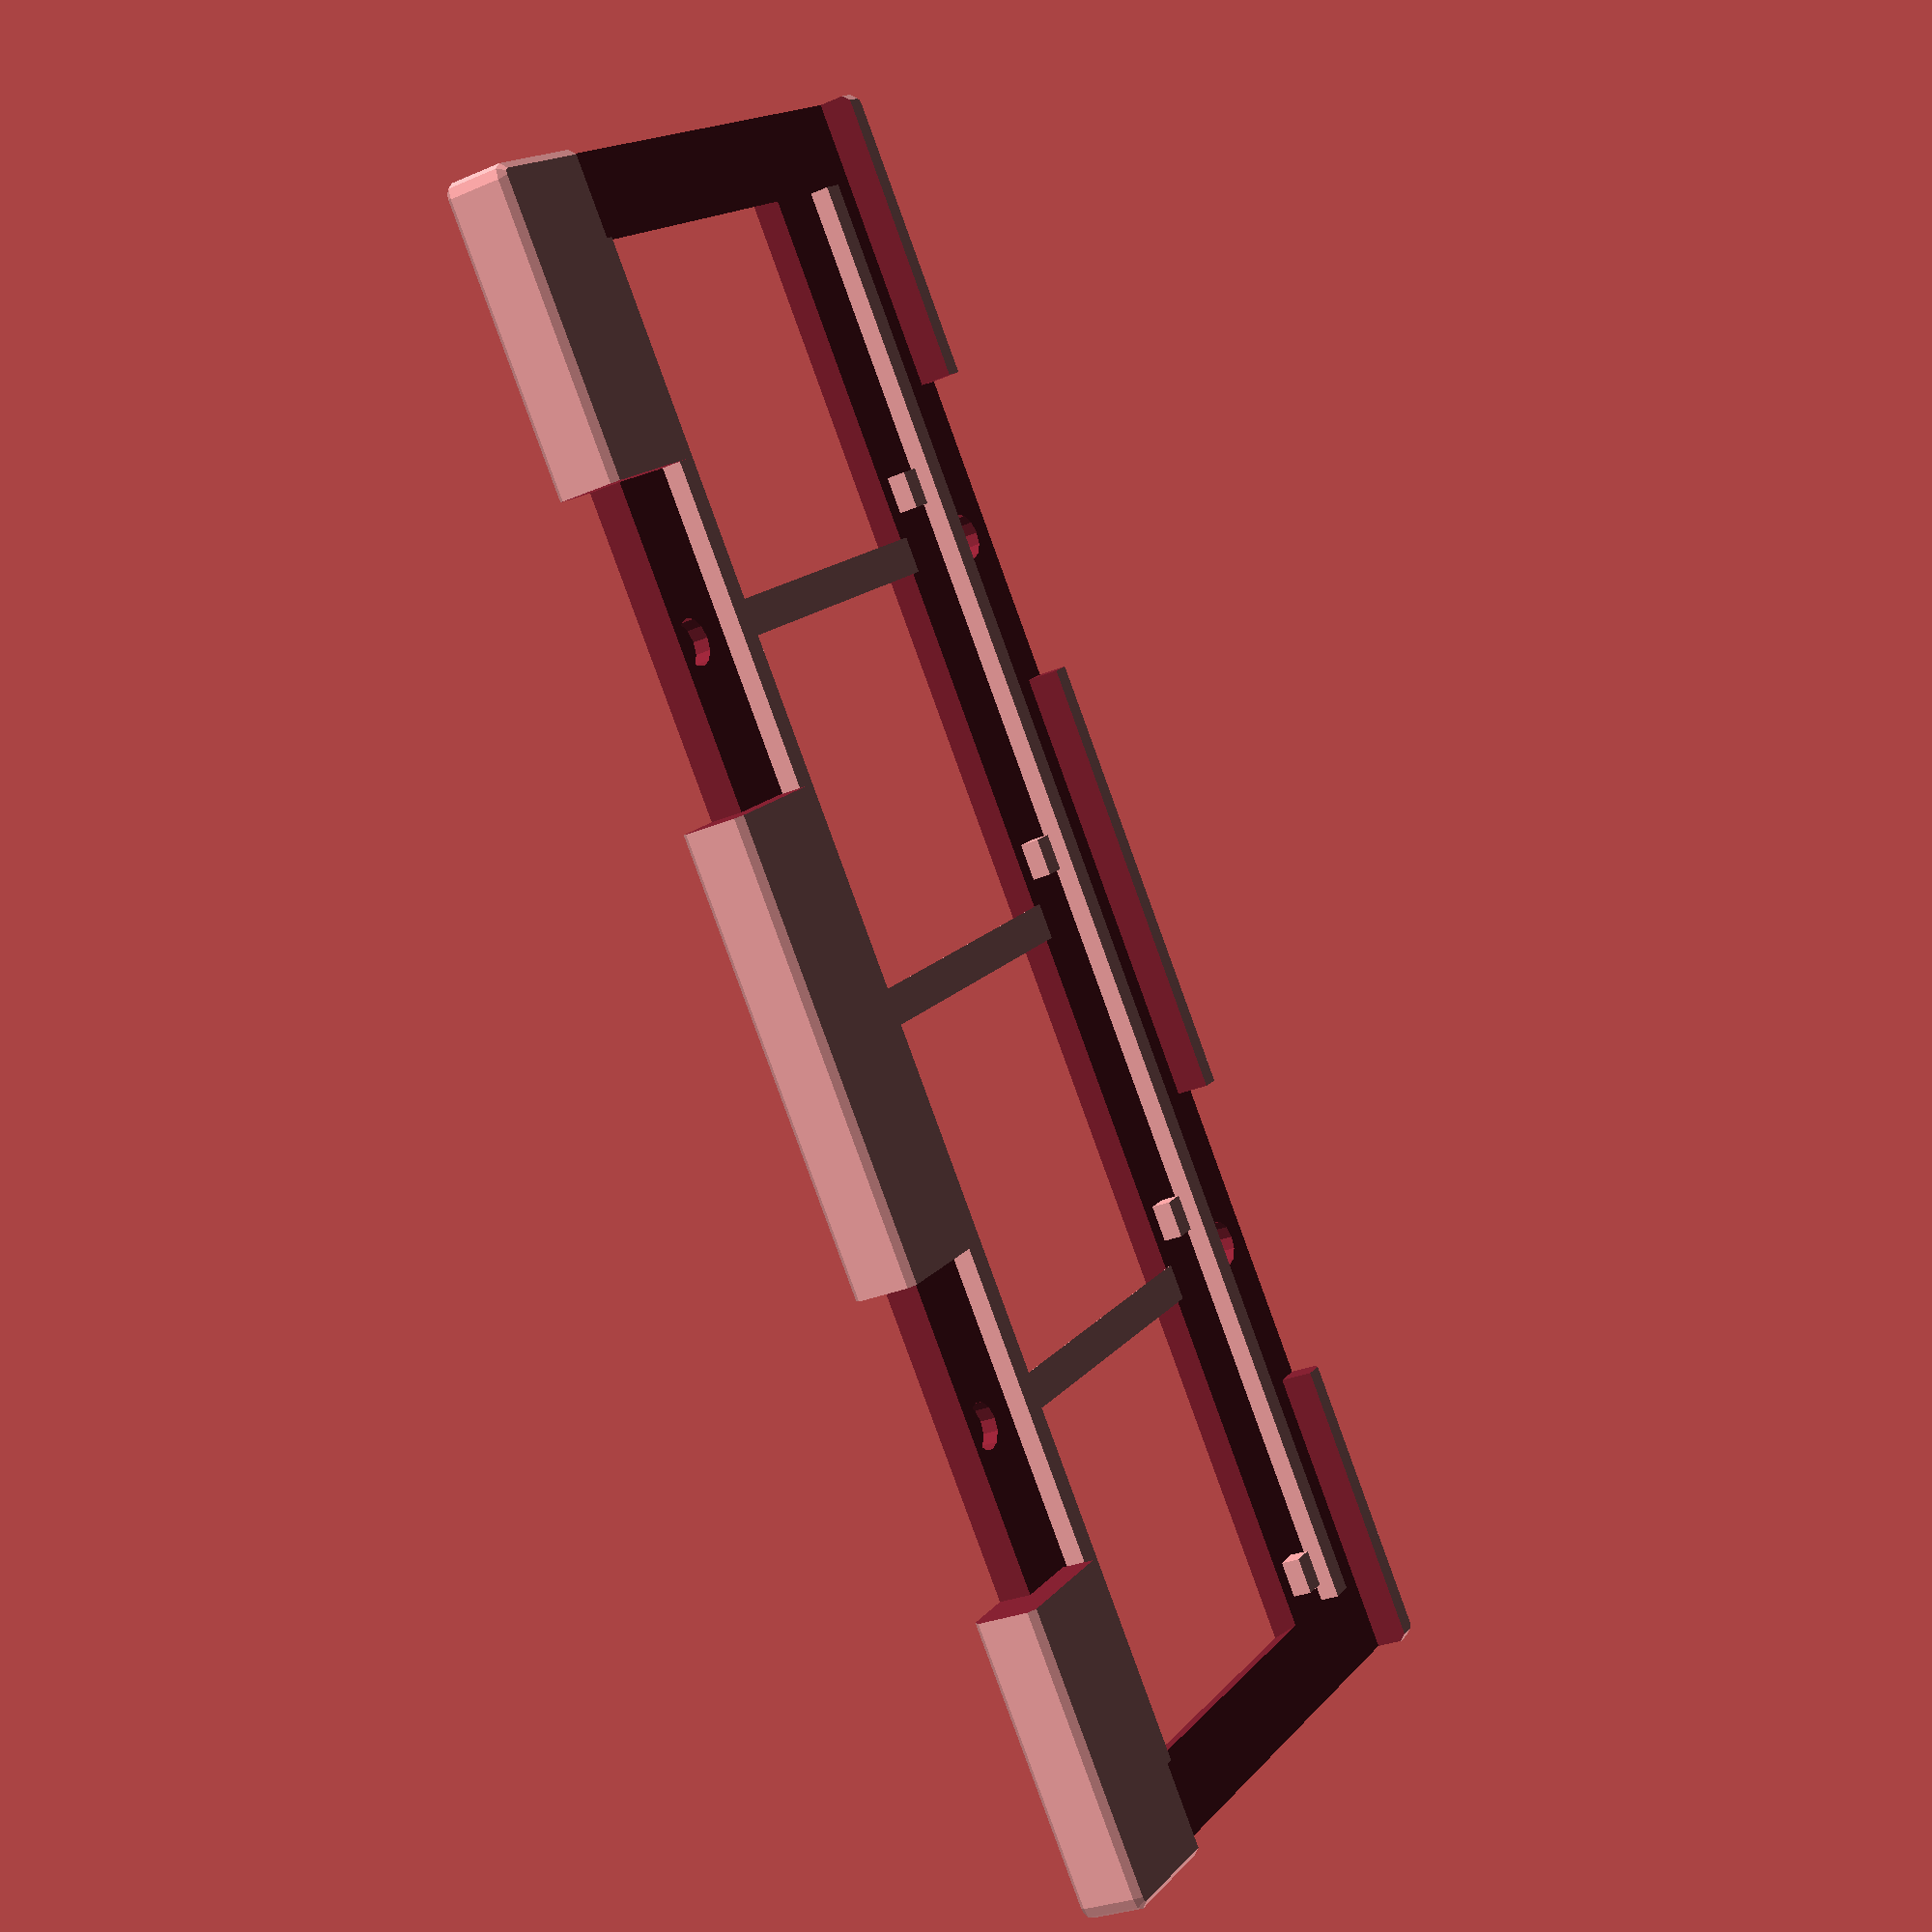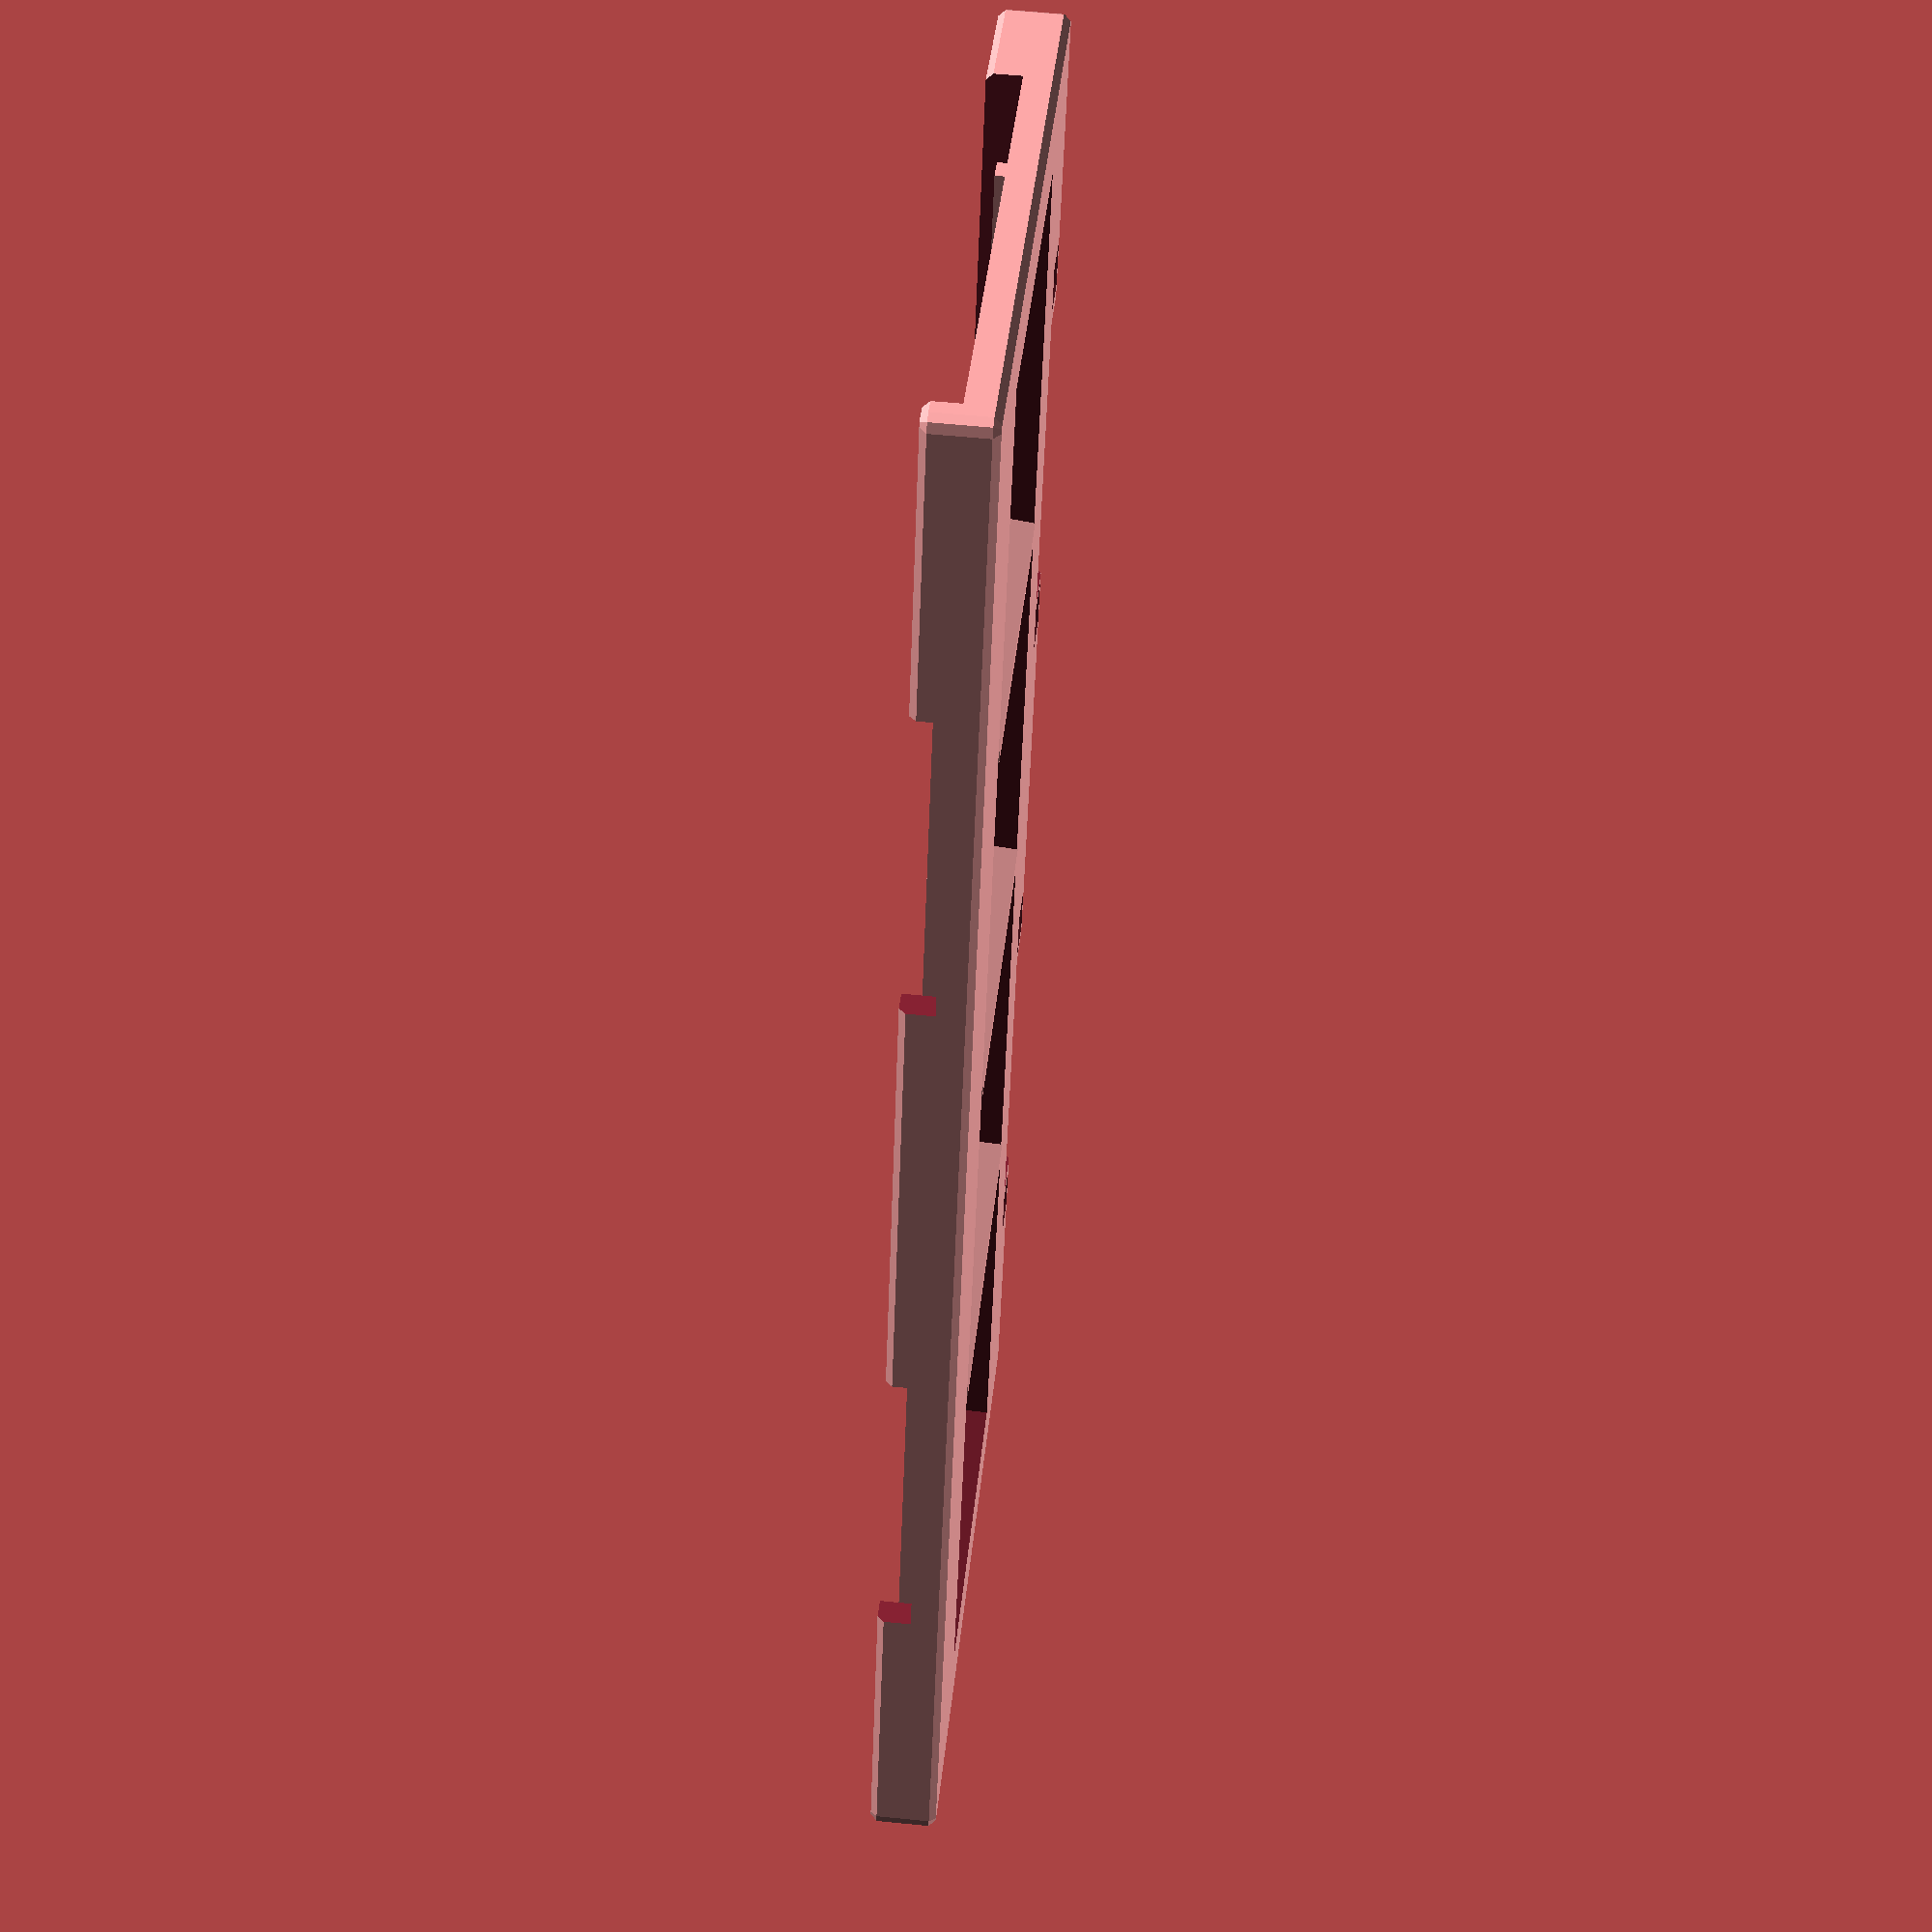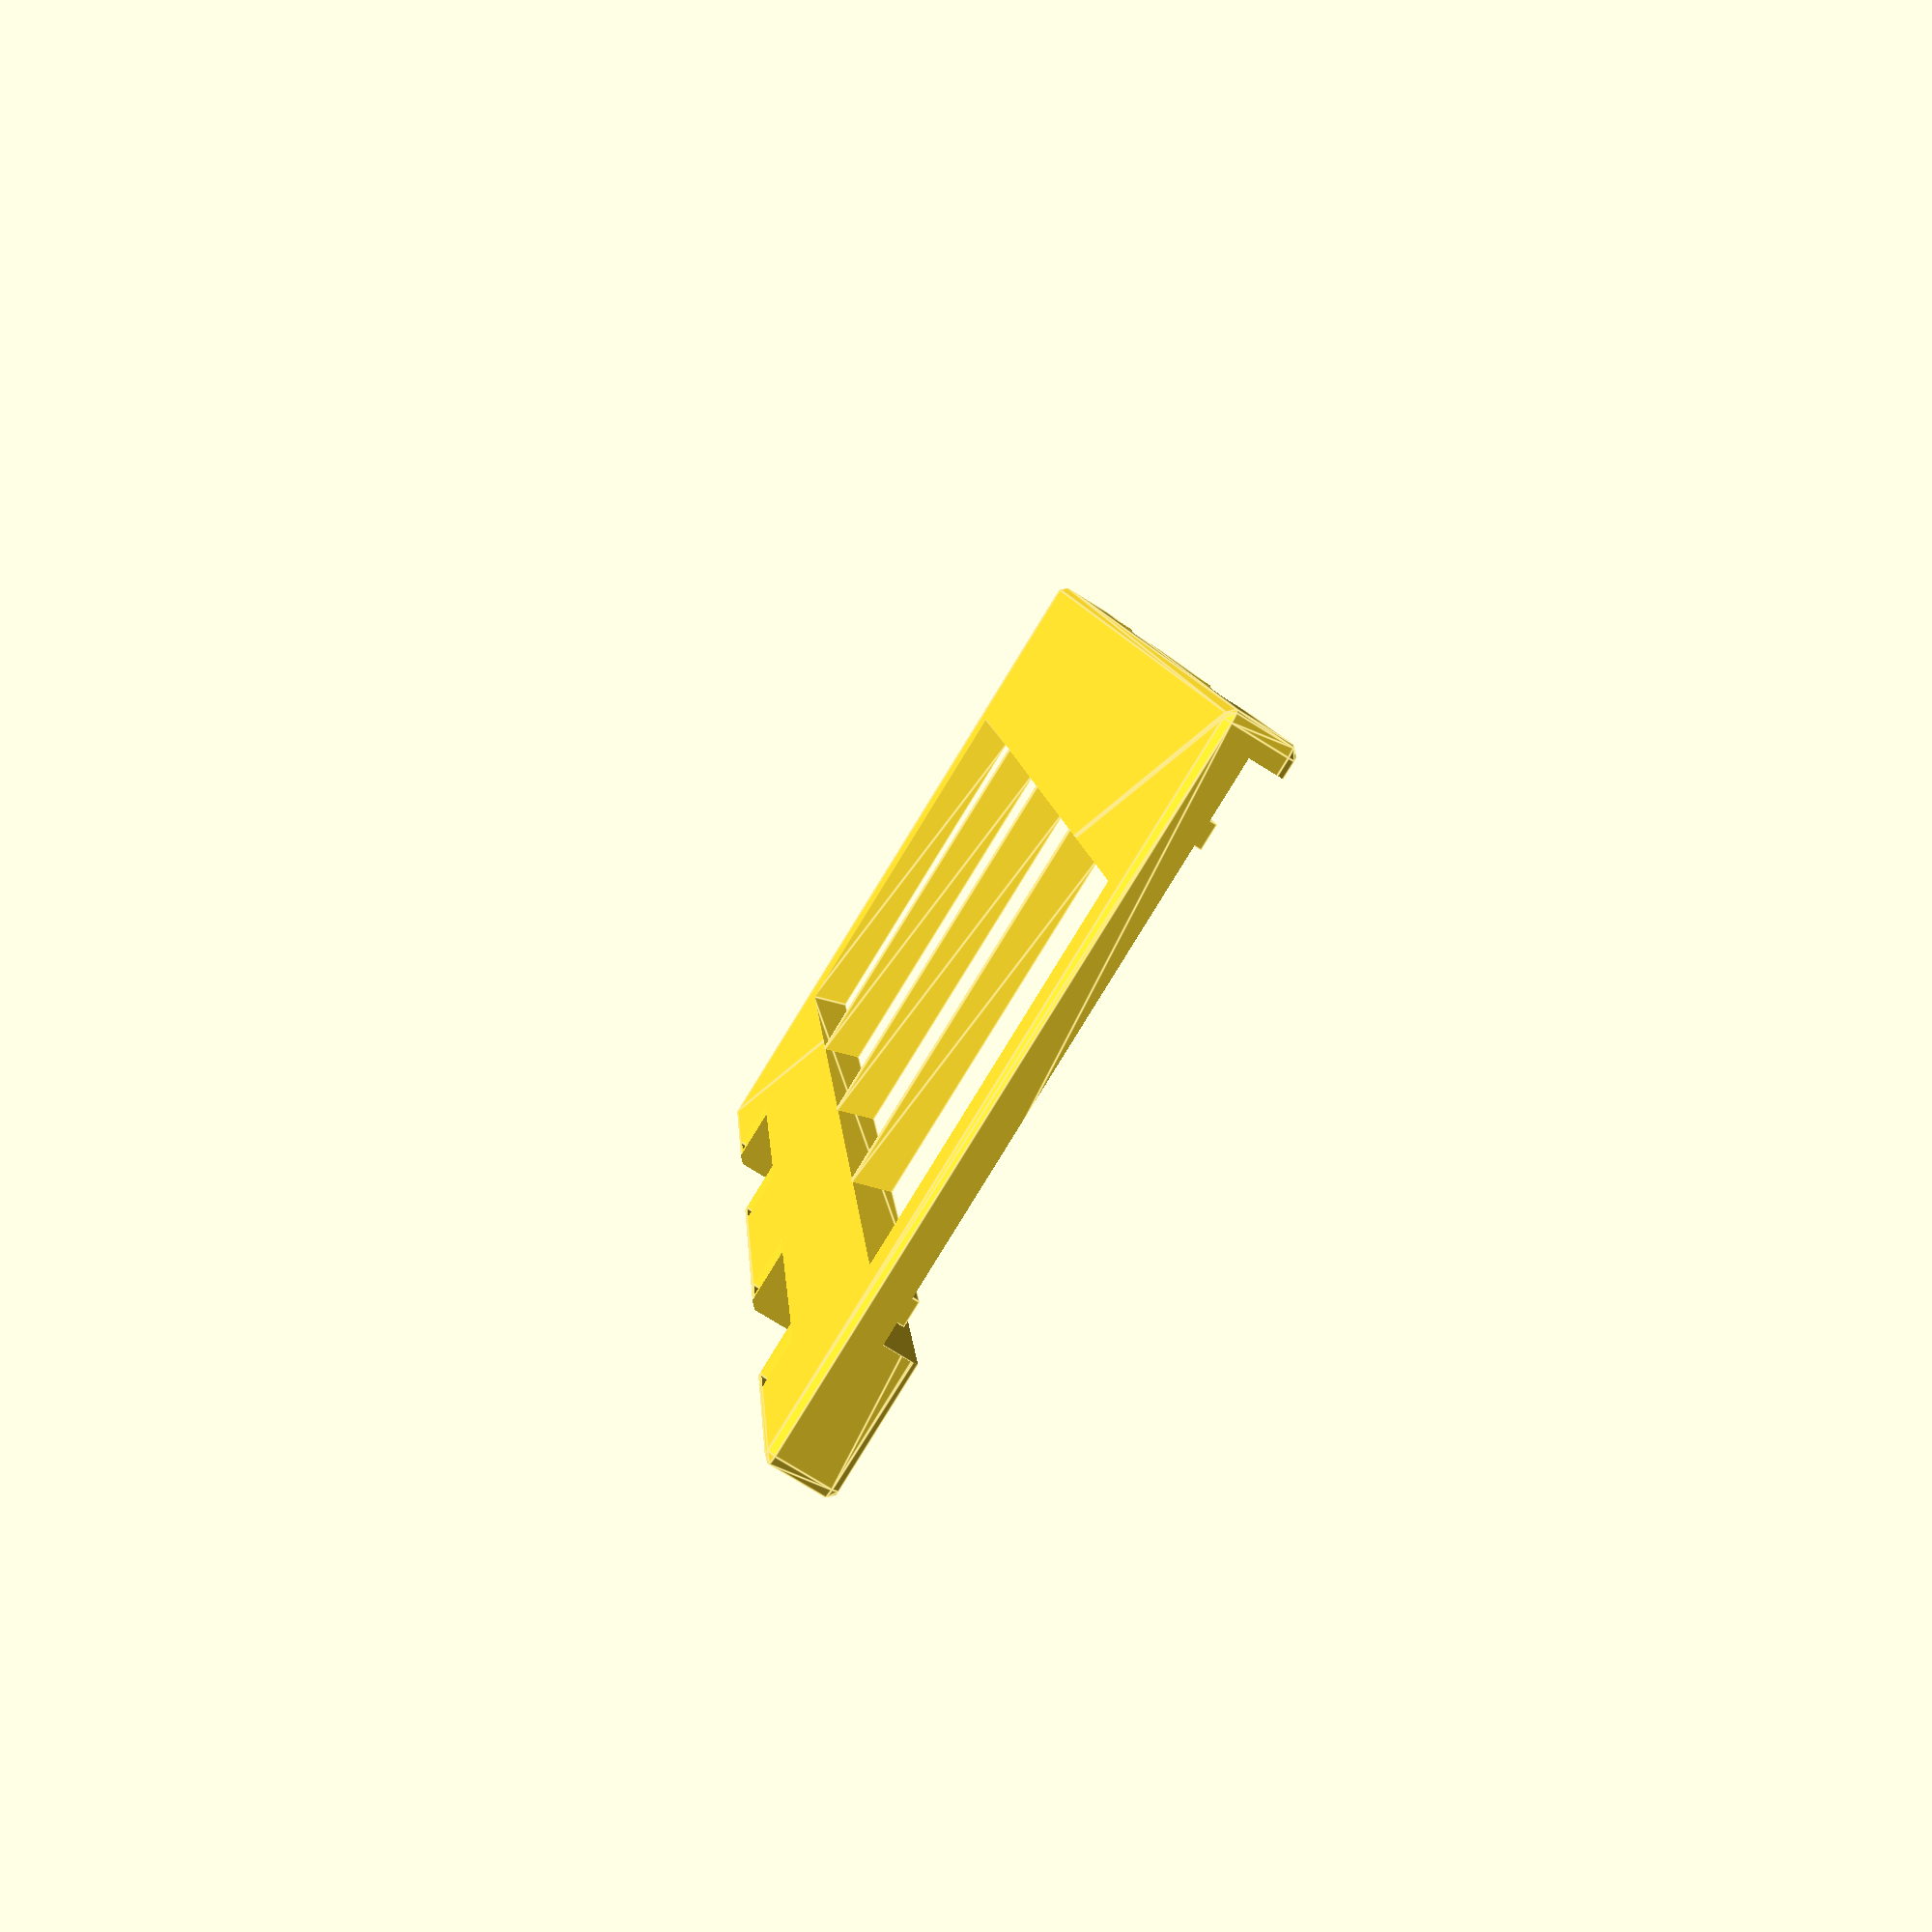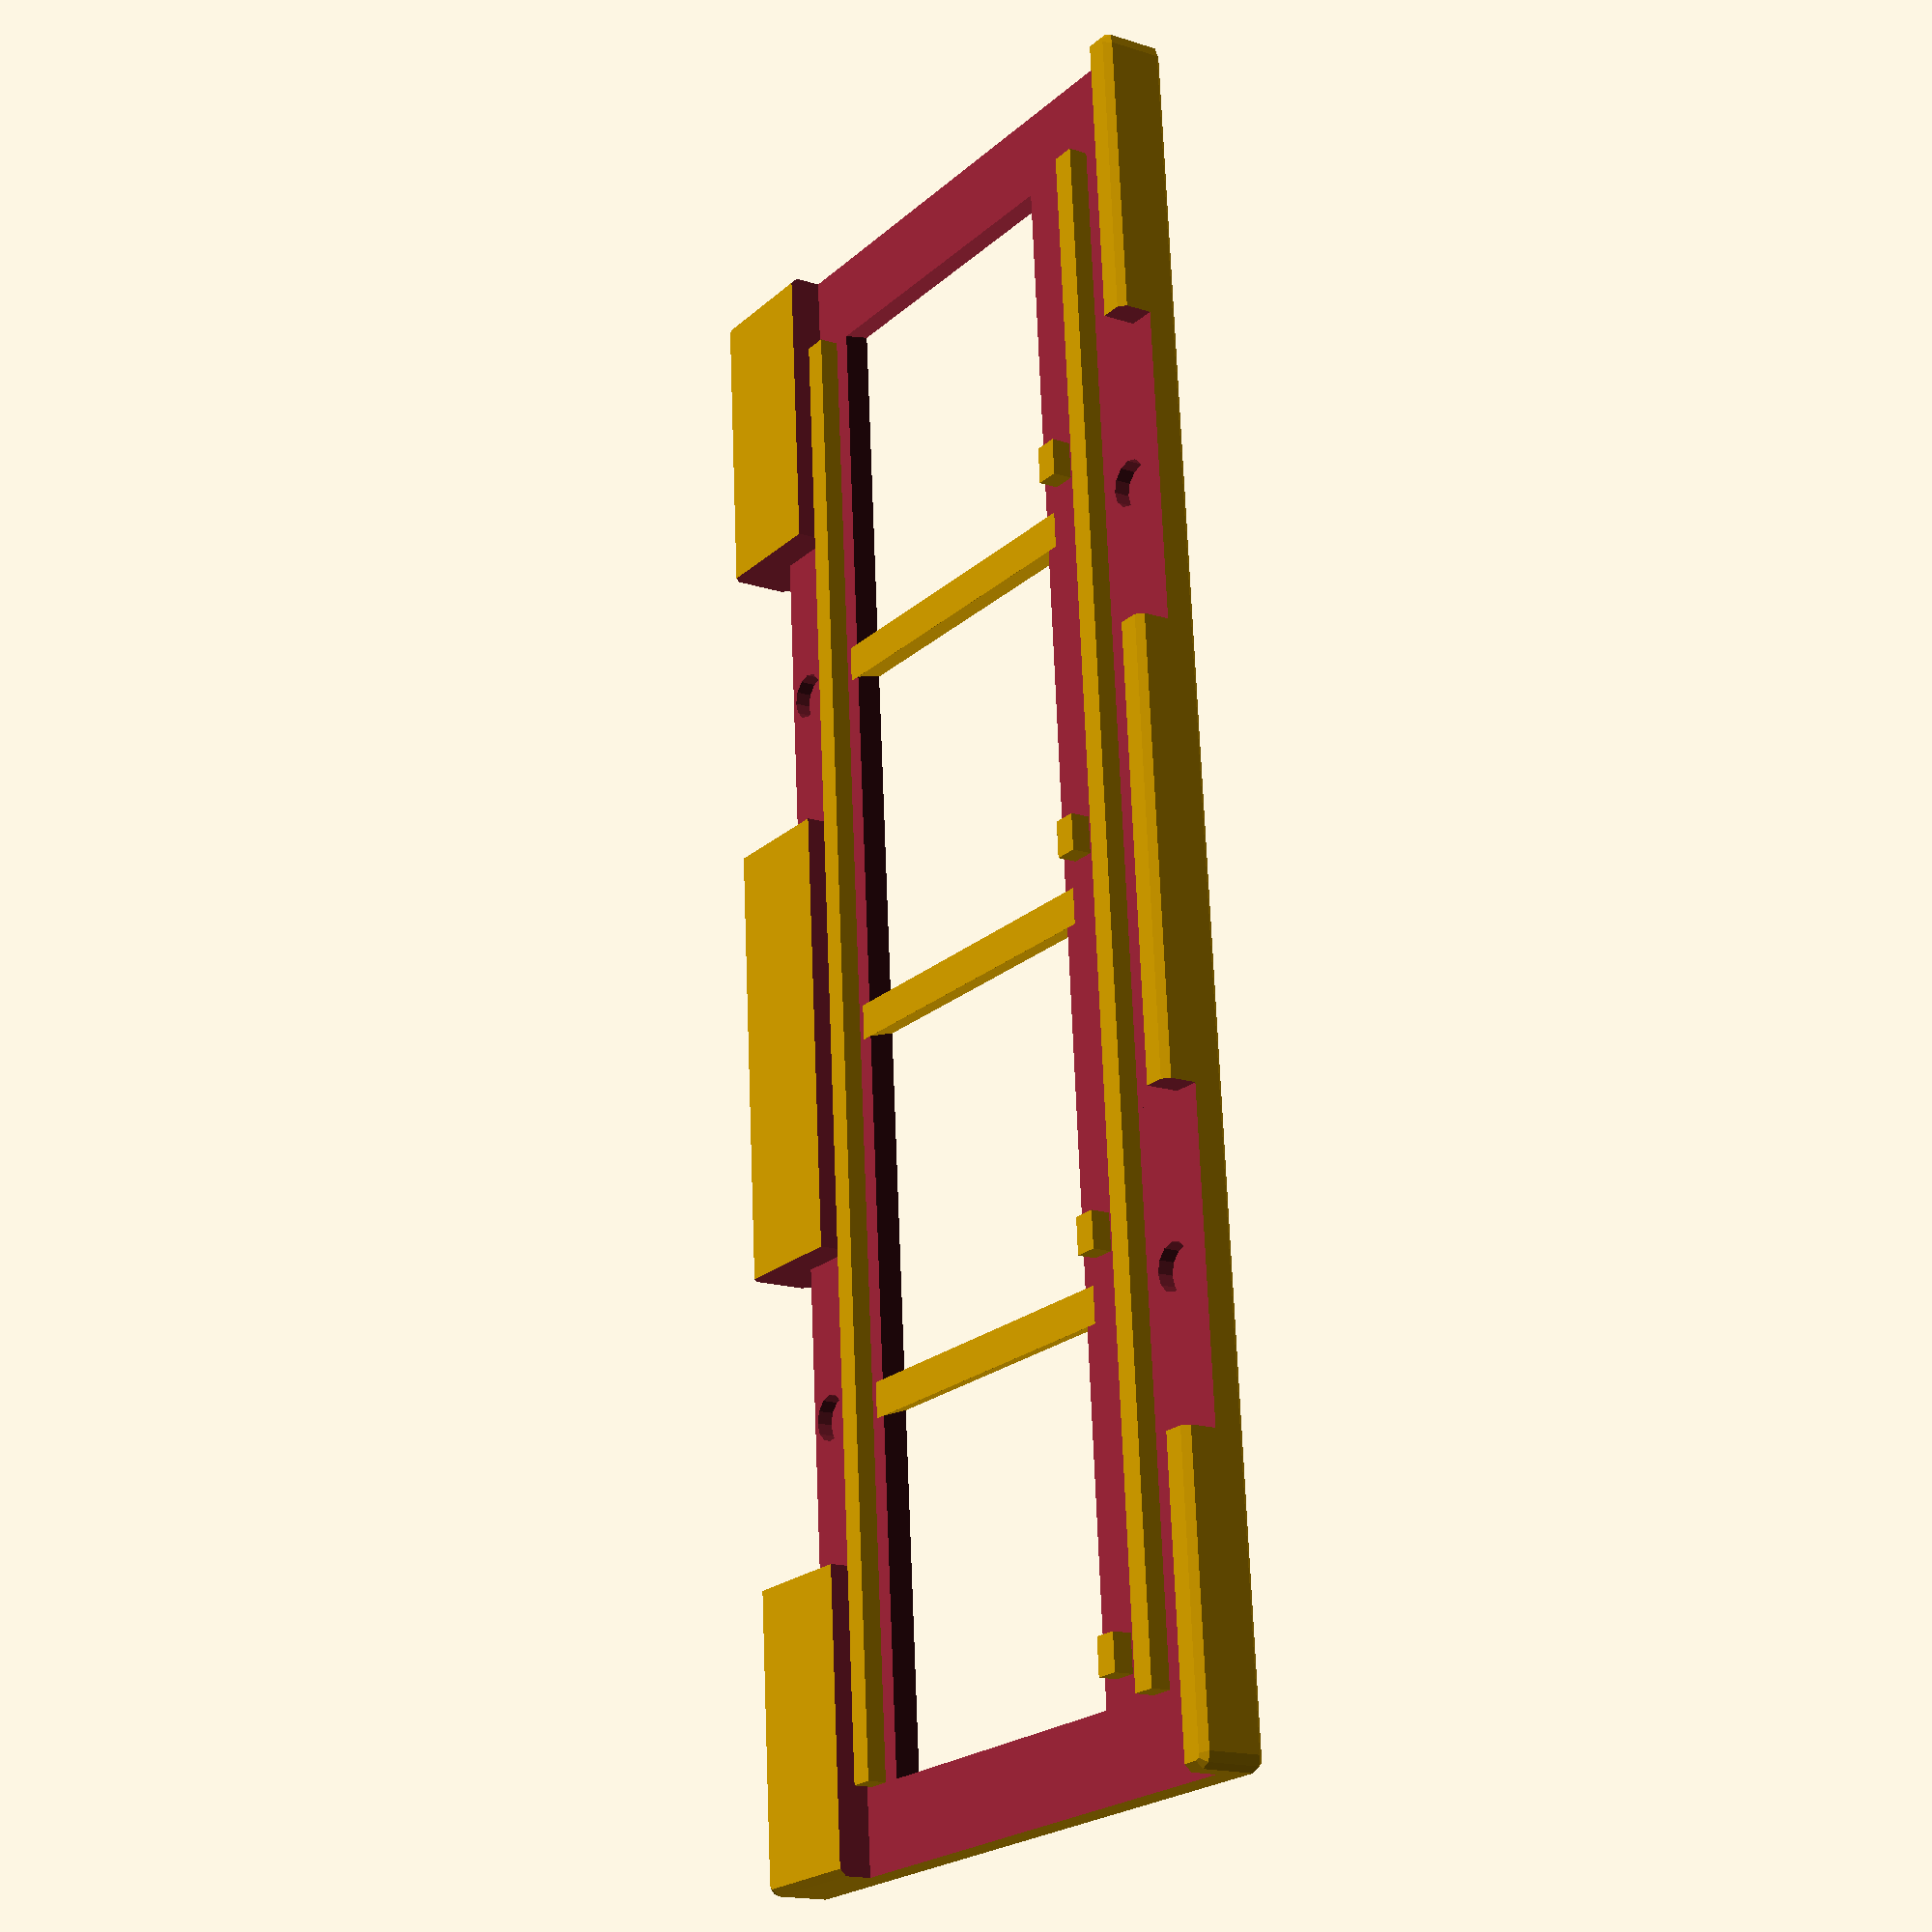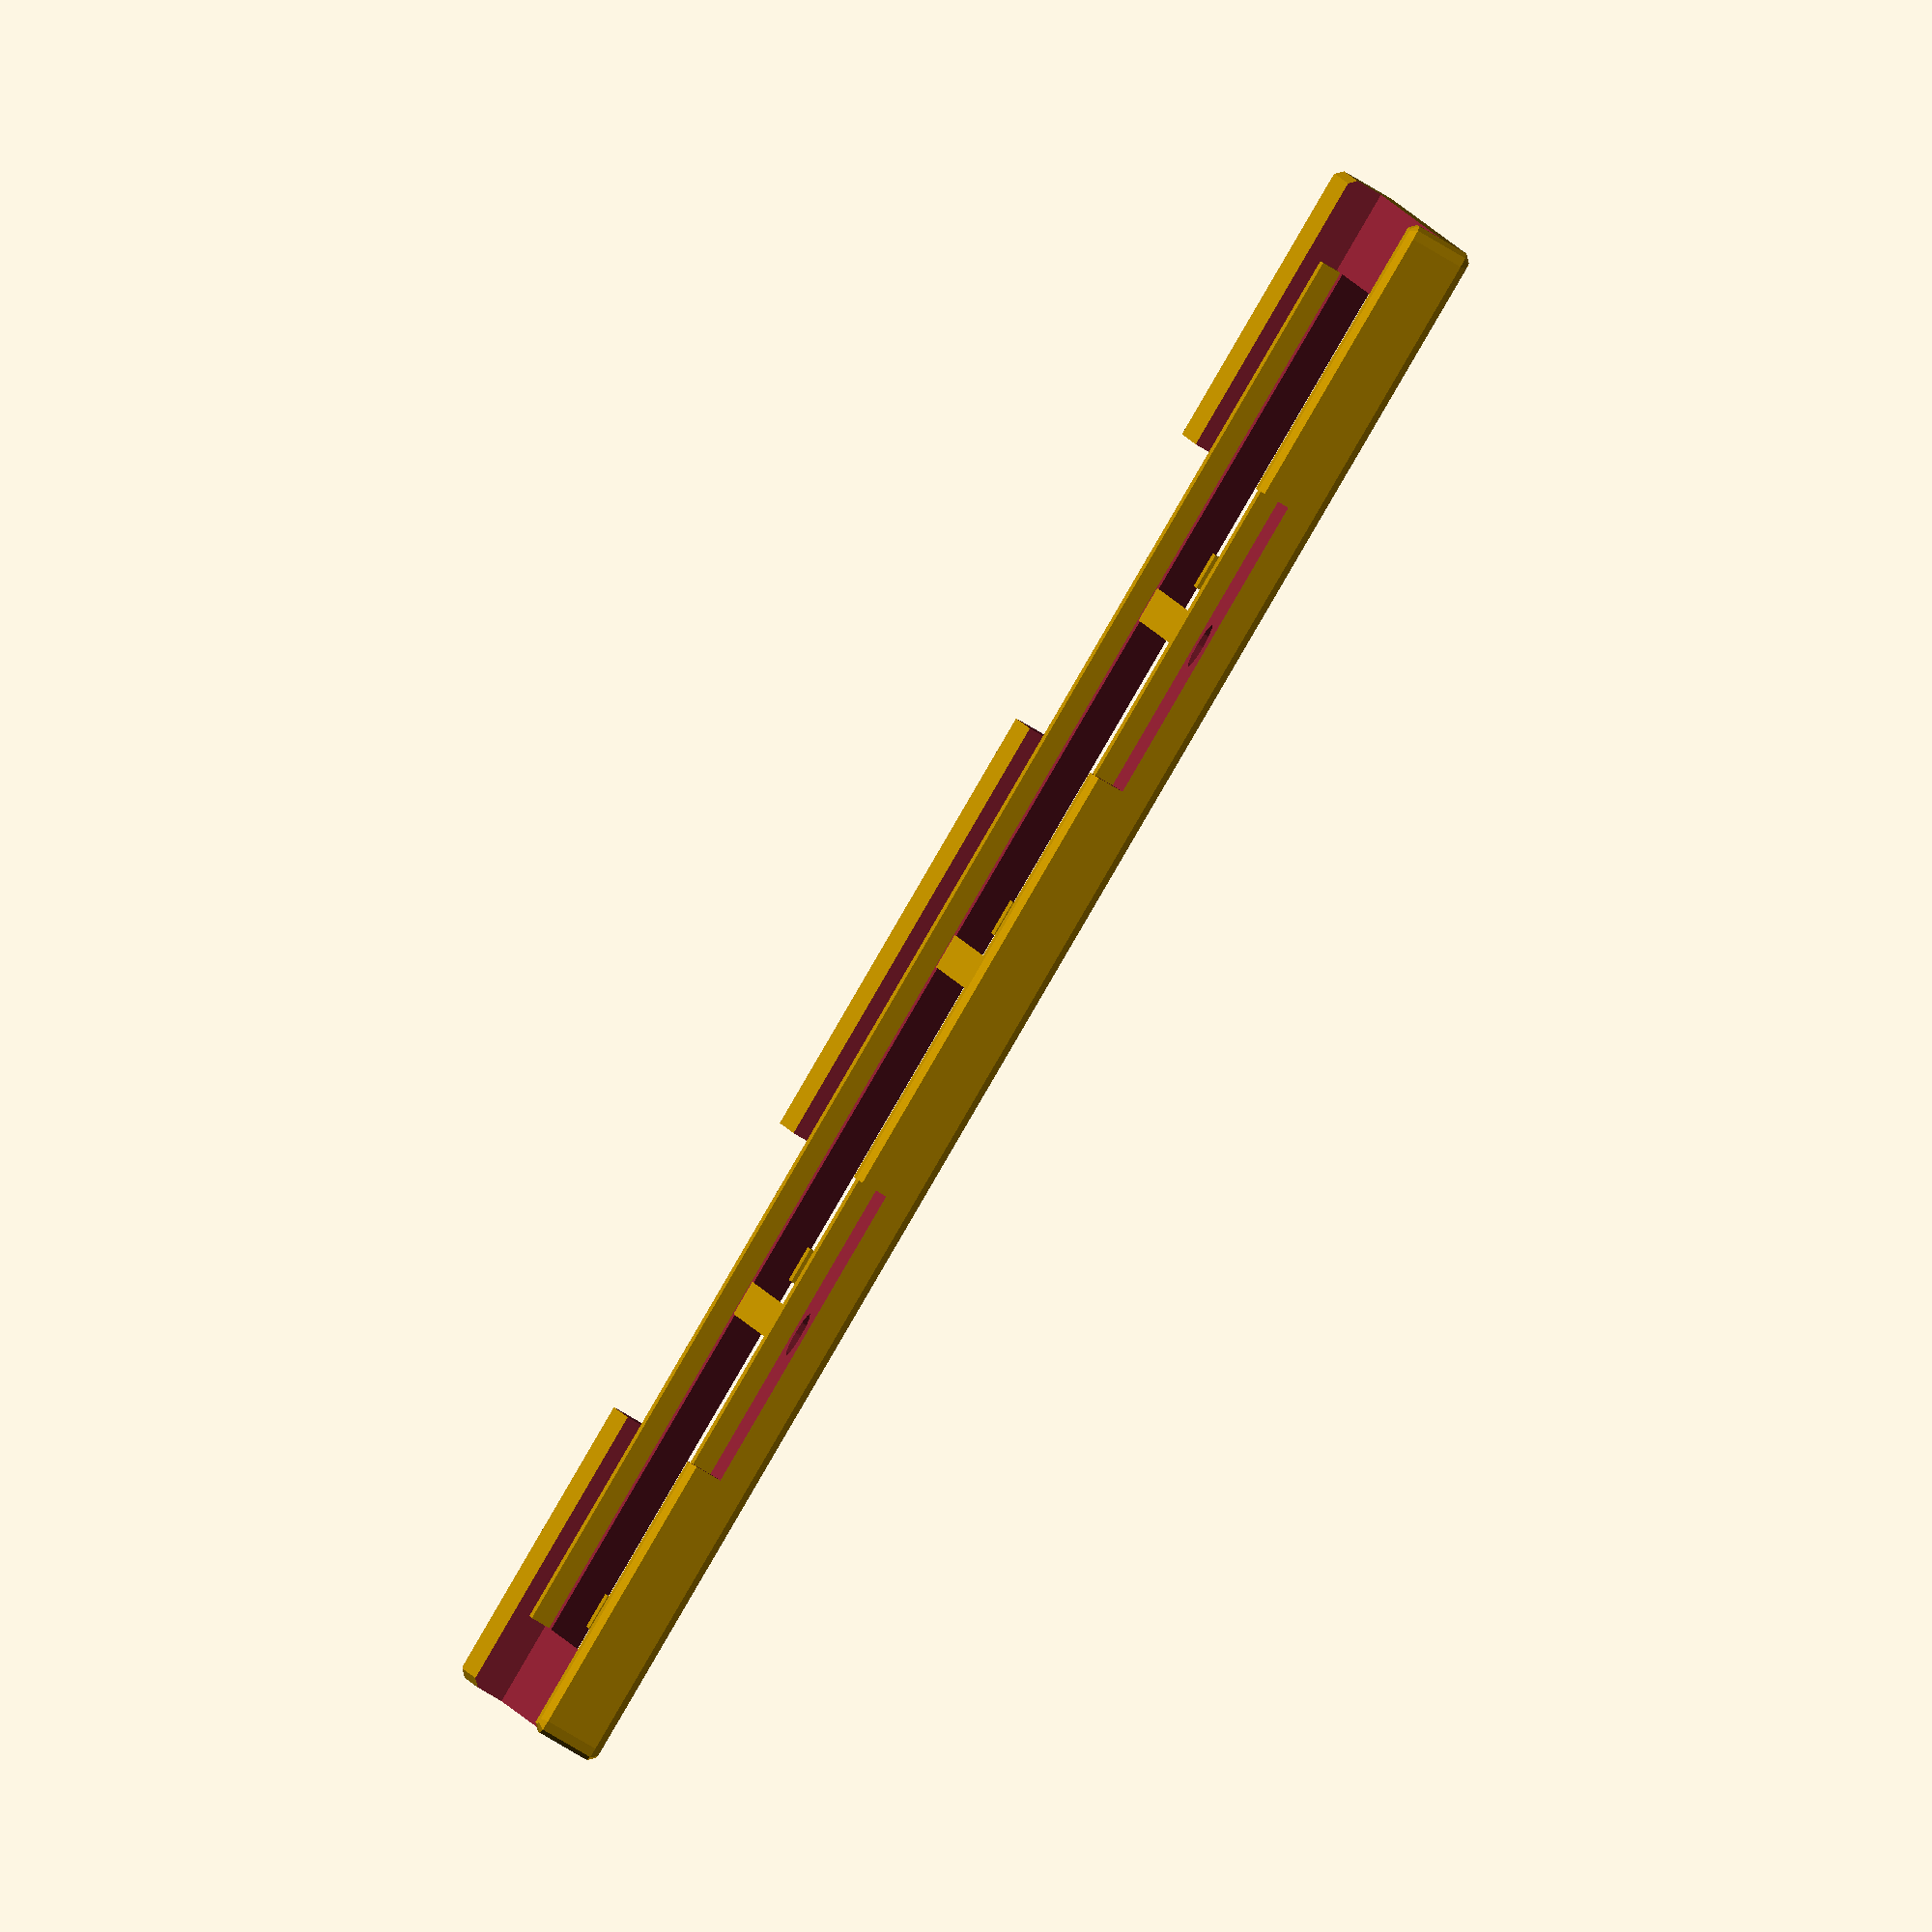
<openscad>
// -*- mode: SCAD ; c-file-style: "ellemtel" ; coding: utf-8 -*-
//
// Holder to scan 126 film strips with a Reflecta ProScan 10T
//
// Copyright 2018 Roland Sieker <ospalh@gmail.com>
// Licence: CC-BY-SA 4.0


/* [Global] */


// ... to preview. You will get both parts when you click "Create Thing".
part = "halter"; // [halter: film holder, einsatz: film holder clamp]

// Set this to "render" and click on "Create Thing" when done with the setup.
preview = 1; // [0:render, 1:preview]

/* [Holder] */

// Width of the holder. This one and the next one are the two values you do need to set up for your scanner. Preset is for a Reflecta proScan. Maybe subtract half a millimtre for a better fit.
holder_width = 58.4;  // [20:0.1:150]

// Height or thickness of the holder. See above. You know they were too high when you need a mallet to go from one image to the next...
holder_thickness = 5.6;  // [3:0.1:10]

// How many exposures on the longest strips you want to fit into this. Make sure the resulting holder still fits onto your print bed.
images_per_strip = 4;  // [1:1:8]

// Different manufacturers' scanner place their little catches to position the holder at different sides.
position_notch_side = 90;  // [90: bottom, 0: side]

/* [Magnets] */

// Diameter of the magnet hole. Add clearance by hand here. Set to 0 for no magnet holes.
magnet_diameter = 3.8;  // [0:0.1:15]
// Height or thickness of the magnet. Make sure to use magnets flat enough to fit.
magnet_height = 1;  // [0.5:0.1:3]

/* [Hidden] */

// Das ganze Filmgroessen-Geraffel wieder verstecken: ein thing pro
// Film. Teil der Automatik (mit/ohne Stege, Lang-oder Kurzkerbe) sind so
// halbwegs inaktiv.


// Width of the film
film_width = 35;  // [8:0.1:70]
// Length from the left edge of an exposure to its right edge
image_width = 28.8; // [8:0.1:100]
image_pitch = 127/4;  // Ein Viererstreifen ist genau 127 mm lang. Das ist
// irgendwie was rundes in Zoellen. Das muss mich nicht scheren.

// Size of an exposure from bottom to top.
image_height = 28.1; // Hat sich was, "quadratishc". Nachmessen hat ergeben, dass die Bilder etwas breiter als hoch sind.
rand_unten = 5.6;  // Koennten 7/32 Zoll sein. What TF ever. Ich koennte 118 Schweizerfranken bezahlen und es im Standard nachlesen. Oder das Geld sparen
rand_oben = film_width - image_height - rand_unten;
echo("rand_oben", rand_oben);

bildabstand = max(image_pitch, image_width);
l_filmsteg = max(0, bildabstand-image_width);
r_r = 1.0;  // Rundungsradius
// Auch wichtig:
l_zk = 4;  // Laenge Zentrierkerbe
b_zk = 4;  // Breite Zentrierkerbe
h_zk = 1.2;  // Tiefe der Zentrierkerbe
w_zk = 1;  // Wand bzw Abstand der Zentrierkerbe vom Rand

min_l_ksteg = 0.8;

l_griff = 25;
o_griff = 25;
w_griff = 3;


w_schraeg = 1;  // Breite der Abschraegung rund um die Filmfenster

kurzsteg_grenze = w_schraeg;  // Weniger als 1 mm pro Seite: Kurzstege

mit_langsteg_oben = ( rand_oben >= kurzsteg_grenze);
mit_langsteg_unten = ( rand_unten >= kurzsteg_grenze);


w_steg = 2;  // Breite fuer Stuecke, die den Film zentrieren.
l_kurzsteg = 0.4*bildabstand;  // Laenge fuer Stuecke, die den Film zentrieren,
// wenn wir keine Fensterstege machen


magnet_off_oben = -2;
magnet_off_unten = 1.2;

w_filmloch = 2.5; // Ein zehntel Zoll?
l_filmloch = 3.5; // ca. 35/254 Zoll.
// dy_fl_bl = 1.25; // Abstand Filmloch oben zum Blidbereich
dy_fl_k = 1.86;  // Abstand Filmloch unten zur Filmkante
dx_fl_rl = 1.75;  // Abstand Filmloch links zum Rahmen links

// *******************************************************
// Extra parameters. These can be changed reasonably safely.


w = 1.8;  // Wall width
p = 1.2;  // Bottom, top plate height
c = 0.5;  // Clearance
c_z = 0.3;  // Clearance in z direction. Mostly for the magnet hole and centering ridge
angle = 60; // Overhangs much below 60 degrees are a problem for me


// Halbwegs wichtig
h_steg = 1.6;  // Hoehe fuer Stuecke, die den Film zentrieren.
h_nut = h_steg + c_z;  // Tiefe fuer Stuecke, auf denen der Film nicht aufliegt



// *******************************************************
// Some shortcuts. These shouldn't be changed

tau = 2 * PI;  // pi is still wrong. tau = circumference / r

xy_factor = 1/tan(angle);
// To get from a height to a horizontal width inclined correctly
z_factor = tan(angle);  // The other way around

some_distance = 1.2 * holder_width;
ms = 0.01;  // Muggeseggele.

// fn for differently sized objects and fs, fa; all for preview or rendering.
pna = 40;
pnb = 15;
pa = 5;
ps = 1;
rna = 180;
rnb = 30;
ra = 1;
rs = 0.1;
function na() = (preview) ? pna : rna;
function nb() = (preview) ? pnb : rnb;
$fs = (preview) ? ps : rs;
$fa = (preview) ? pa : ra;

// l_fenster = bildabstand * images_per_strip;
l_fenster = bildabstand * (images_per_strip - 1) + image_width;
l_rand = 2 * w_steg + w_schraeg + 2;
w_rand = w_schraeg + 7;
l_ue_a =  l_fenster + 2*l_rand;
w_einsatz = image_height + 2 * w_rand;
h_bd = holder_thickness/2;  // Hoehe Boden oder Deckel

to_griff = l_ue_a/2 - o_griff - l_griff/2;



// *******************************************************
// End setup




// *******************************************************
// Generate the parts


print_part();
// filmhalter();
// einsatz();
// preview_parts();
// stack_parts();



module print_part()
{
   if ("halter" == part)
   {
      filmhalter();
   }
   if ("einsatz" == part)
   {
      einsatz();
   }
}

module preview_parts()
{
   filmhalter();
   translate([0, some_distance, 0])
   {
      einsatz();
   }
}

module stack_parts()
{
   // intersection()
   {
       // color("yellow")
      {
         filmhalter();
      }
      translate([0,0,holder_thickness + ms])
      {
         rotate([0,180,0])
         {
            // color("red")
            {
               einsatz();
            }
         }
      }
   }
}

// *******************************************************
// Code for the parts themselves


module filmhalter()
{
   difference()
   {
      basis_filmhalter();
      fenster();
      magnetausschnitte();
      kerben(false);
   }
   fensterstege();
   bodenstege();
}

module einsatz()
{
   difference()
   {
      union()
      {
         difference()
         {
            basis_einsatz();
            fenster();
         }
         fensterstege();
      }
      einsatzausschnitte();
      // magnetausschnitte(magnet_diameter/2);
      magnetausschnitte();
      kerben(true);
   }

}


module basis_filmhalter()
{
   translate([0,0,h_bd])
   {
      difference()
      {
         massiver_halter();
         einsatz_ausschnitt(2*c);
      }
   }
}


module basis_einsatz()
{
   translate([0,0,h_bd])
   {
      intersection()
      {
         massiver_halter();
         rotate([0,180,0])
         {
            einsatz_ausschnitt(0);
         }
      }
   }

}

module massiver_halter()
{
   hull()
   {
      vosp();
      mirror([0,0,1])
      {
         vosp();
      }
   }

   module vosp()
   {
      tosp();
      mirror([0,1,0])
      {
         tosp();
      }
   }
   module tosp()
   {
      osp();
      mirror([1,0,0])
      {
         osp();
      }

   }

   module osp()
   {
      translate([l_ue_a/2-r_r, holder_width/2-r_r, holder_thickness/2-r_r])
      {
         sphere(r=r_r);
      }
   }
}


module einsatz_ausschnitt(ec)
{
   translate([0, 0, holder_thickness])
   {
      translate([0, rand_unten - rand_oben, 0])
      cube([l_ue_a+2*ms, w_einsatz + ec, 2*holder_thickness], center=true);
      grip_cut();
      mirror()
      {
         grip_cut();
      }
   }
   module grip_cut()
   {
      translate([to_griff, 0, 0])
      {
         cube([l_griff + ec, holder_width + 2*ms, 2*holder_thickness], center=true);
         translate([0, -holder_width/2, 0])
         {
            cube([l_griff + ec, 2*w_griff+4*ec, 4*holder_thickness], center=true);
         }
      }
   }
}

module fenster()
{
   translate([0, 0, h_bd])
   {
      hull()
      {
         translate([0,0,-0.5+ms])
         {
            cube([l_fenster, image_height, 1], center=true);
         }
         translate([0,0,-h_bd-0.5-ms])
         {
            cube(
               [l_fenster+2*w_schraeg, image_height+2*w_schraeg, 1], center=true);
         }
      }

   }
}


module magnetausschnitte()
{
   if (magnet_diameter > 0 && magnet_height > 0)
   {
      yo_mag = w_einsatz/2 + magnet_diameter/2;
      magnetausschnitt(to_griff, yo_mag + magnet_off_unten);
      magnetausschnitt(-to_griff, yo_mag + magnet_off_unten);
      magnetausschnitt(to_griff, -yo_mag - magnet_off_oben);
      magnetausschnitt(-to_griff, -yo_mag - magnet_off_oben);
   }
}

module magnetausschnitt(exo, eyo)
{


   // Mittig in den Griffen.
   translate(
      [exo, eyo, h_bd - magnet_height-c_z + ms])
   {
      cylinder(d=magnet_diameter, h=magnet_height+c_z);
      // N.B. Spiel ist schon im magnet_diameter eingerechnet
   }
}

module bodenstege()
{
   translate([0, 0, -ms+h_steg/2+h_bd])
   {
      if (mit_langsteg_unten)
      {
         langbodensteg(rand_unten);
      }
      else
      {
         kurzbodenstege(rand_unten);
      }
      if (mit_langsteg_oben)
      {
         rotate(180)
         {
            langbodensteg(rand_oben);
         }
      }
      else
      {
         rotate(180)
         {
            kurzbodenstege(rand_oben);
         }
      }
      zentriernasen();
   }
   module langbodensteg(eo)
   {
      translate([0,w_steg/2+image_height/2+c/2+eo, 0])
      {
         cube([l_fenster, w_steg, h_steg], center=true);
      }
   }
   module kurzbodenstege(eo)
   {
      for (i=[0:images_per_strip-1])
      {
         translate([-l_fenster/2 + (0.5 + i) * bildabstand, w_steg/2+image_height/2+eo+c/2, 0])
         {
            cube([l_kurzsteg, w_steg, h_steg], center=true);
         }
      }
   }
   module zentriernasen()
   {
      for (i=[0:1:images_per_strip-1])
      {
         // Irgendwie ist "oben" und "unten" verkehrt. Fuer Teile unten braucht mensch positive y-Werte.
         translate(
            [-l_fenster/2 + i * bildabstand-l_filmloch+image_width+c/2-dx_fl_rl,
             +image_height/2 + rand_unten - w_filmloch -dy_fl_k+ c/2 , -h_steg/2])
         {
            cube([l_filmloch-c, w_filmloch-c, h_steg]);
         }
      }
   }
}

module einsatzausschnitte()
{
   translate([0, 0, h_bd + ms-h_nut/2])
   {
      if (mit_langsteg_unten)
      {
         langausschnitt(rand_unten);
      }
      else
      {
         kurzausschnitte(rand_unten);
      }
      if (mit_langsteg_oben)
      {
         rotate(180)
         {
            langausschnitt(rand_oben);
         }
      }
      else
      {
         rotate(180)
         {
            kurzausschnitte(rand_oben);
         }
      }
      zentrierausschnitte();
   }
   module langausschnitt(eyo)
   {
      translate([0,w_steg/2+image_height/2+eyo+c/2,0])
      {
         cube([l_fenster+6*c, w_steg+2*c, h_nut], center=true);
      }
   }
   module kurzausschnitte(eyo)
   {
      for (i=[0:images_per_strip-1])
      {
         translate(
            [-l_fenster/2 + (0.5 + i) * bildabstand,
             w_steg/2+image_height/2+eyo+c/2-film_width/4 + image_height/4, 0])
         {
            cube(
               [l_kurzsteg+2*c, w_steg+2*c+film_width/2 - image_height/2,
                h_nut], center=true);
         }
      }
   }
      module zentrierausschnitte()
   {
      for (i=[0:images_per_strip-1])
      {
         translate(
            [-l_fenster/2 + i * bildabstand-c/2+dx_fl_rl,
             +image_height/2 + rand_unten - w_filmloch -dy_fl_k- c/2 , -h_nut/2])
         {
            cube([l_filmloch+c, w_filmloch+c, h_nut]);
         }
      }
   }
}


module fensterstege()
{
   if (l_filmsteg > 0)
   {
      for (i=[0.5:1:images_per_strip-1.5])
      {
         translate([-l_fenster/2 + i * bildabstand + image_width/2, 0, 0])
         {
            if (l_filmsteg < min_l_ksteg)
            {
               quader_fenstersteg();
            }
            else
            {
               keil_fenstersteg();
            }
         }
      }
   }
   module quader_fenstersteg()
   {
      translate([0,0,h_bd/2-ms])
      {
         cube([l_filmsteg, image_height+2*w_schraeg + 2*ms ,h_bd], center=true);
      }
   }
   module keil_fenstersteg()
   {
      l_fsb = max(l_filmsteg-2*w_schraeg,min_l_ksteg);
      ihp = image_height + 2*w_schraeg + 2*ms;
      echo("fenstersteg am boden",l_fsb);
      hull()
      {
         translate([0,0,h_bd])
         {
            cube([l_filmsteg, ihp, ms], center=true);
         }
         //  translate([0,0,-ms])
         cube([l_fsb, ihp, ms], center=true);
      }
   }
}


module kerben(oben)
{
   // Den Radius der Zentrierkerbe kann mensch per Pythagoras bestimmen.
   // Hypothenuse = r_zk
   // 1. Kathete = l_zk/2
   // 2. Kathete = r_zk - h_zk
   // h_zk > 0
   // r_zk * r_zk = l_zk * l_zk / 4 + r_zk * r_zk - 2 * r_zk * h_zk + h_zk * h_zk
   // 0 = l_zk * l_zk / 4 - 2 * r_zk * h_zk + h_zk * h_zk
   // 2 * r_zk * h_zk =
   r_zk = (l_zk * l_zk / 4 + h_zk * h_zk) / (2 * h_zk);
   // Die Variable heisst "position_notch_side", und enthaelt einen Winkel. Funktioniert.
   dz_zk = (position_notch_side > 0) ?
      ( (oben) ? holder_thickness - h_zk + r_zk : h_zk-r_zk) :
      -ms;
   ahzk = (position_notch_side > 0) ? b_zk : holder_thickness + 2*ms;
   hk_yo = (position_notch_side > 0) ? -w_zk - b_zk : r_zk -h_zk;
   for (i=[0:images_per_strip-1])
   {
      translate(
         [-l_fenster/2 + i * bildabstand + image_width/2, -holder_width/2 -hk_yo, dz_zk])
      {
         rotate([position_notch_side,0,0])
         {
            cylinder(r=r_zk, h=ahzk);
         }
      }
   }

}

</openscad>
<views>
elev=207.9 azim=231.5 roll=236.7 proj=p view=wireframe
elev=301.0 azim=69.7 roll=95.9 proj=p view=solid
elev=76.7 azim=276.5 roll=238.1 proj=p view=edges
elev=196.6 azim=265.9 roll=123.6 proj=p view=solid
elev=75.4 azim=168.2 roll=59.0 proj=o view=solid
</views>
